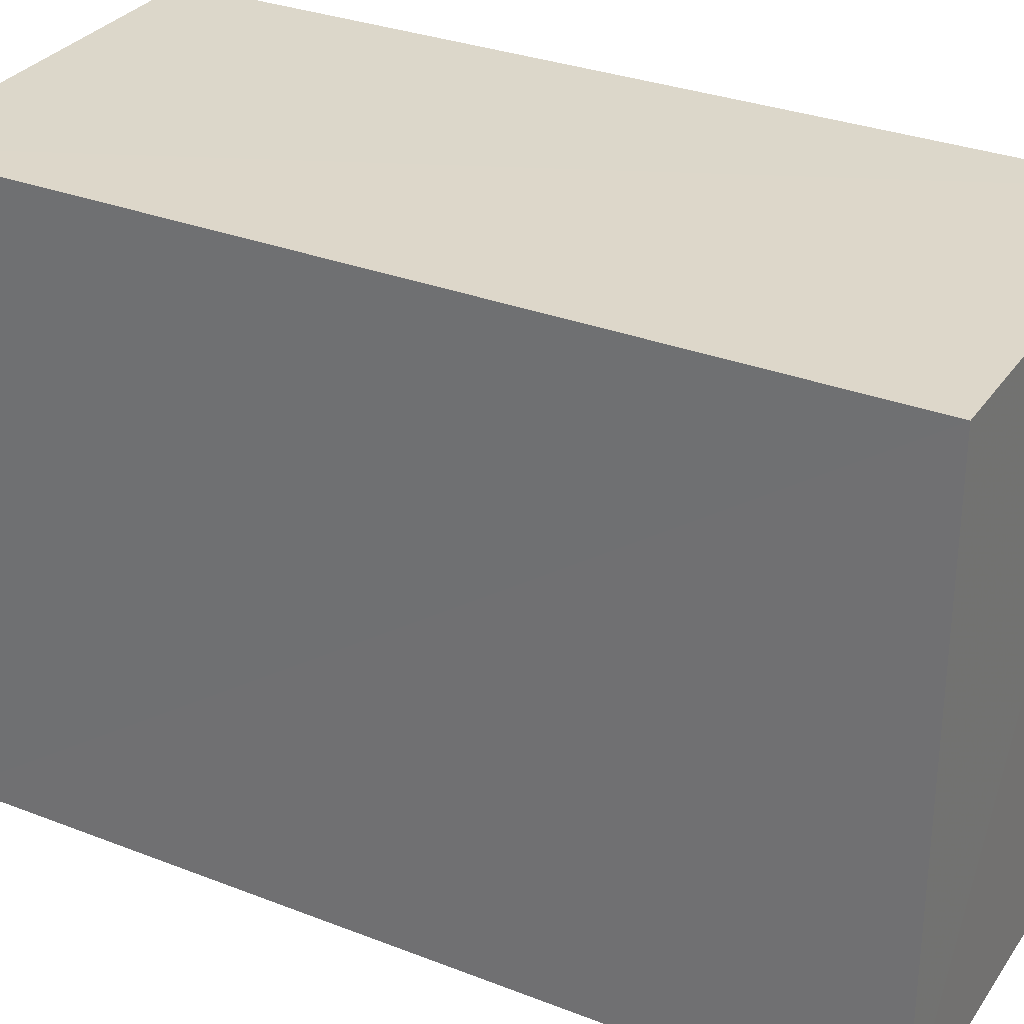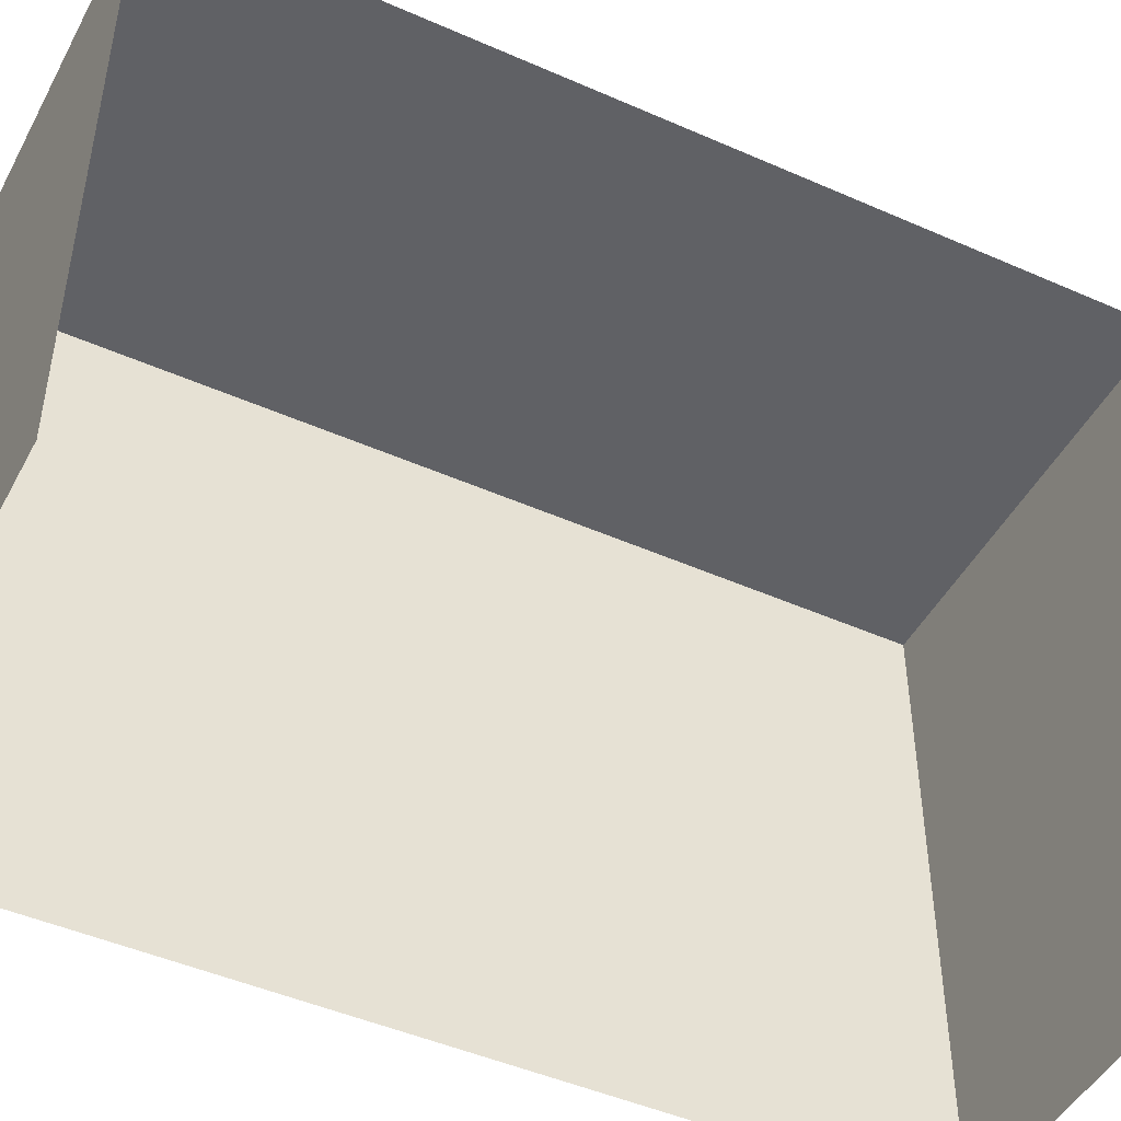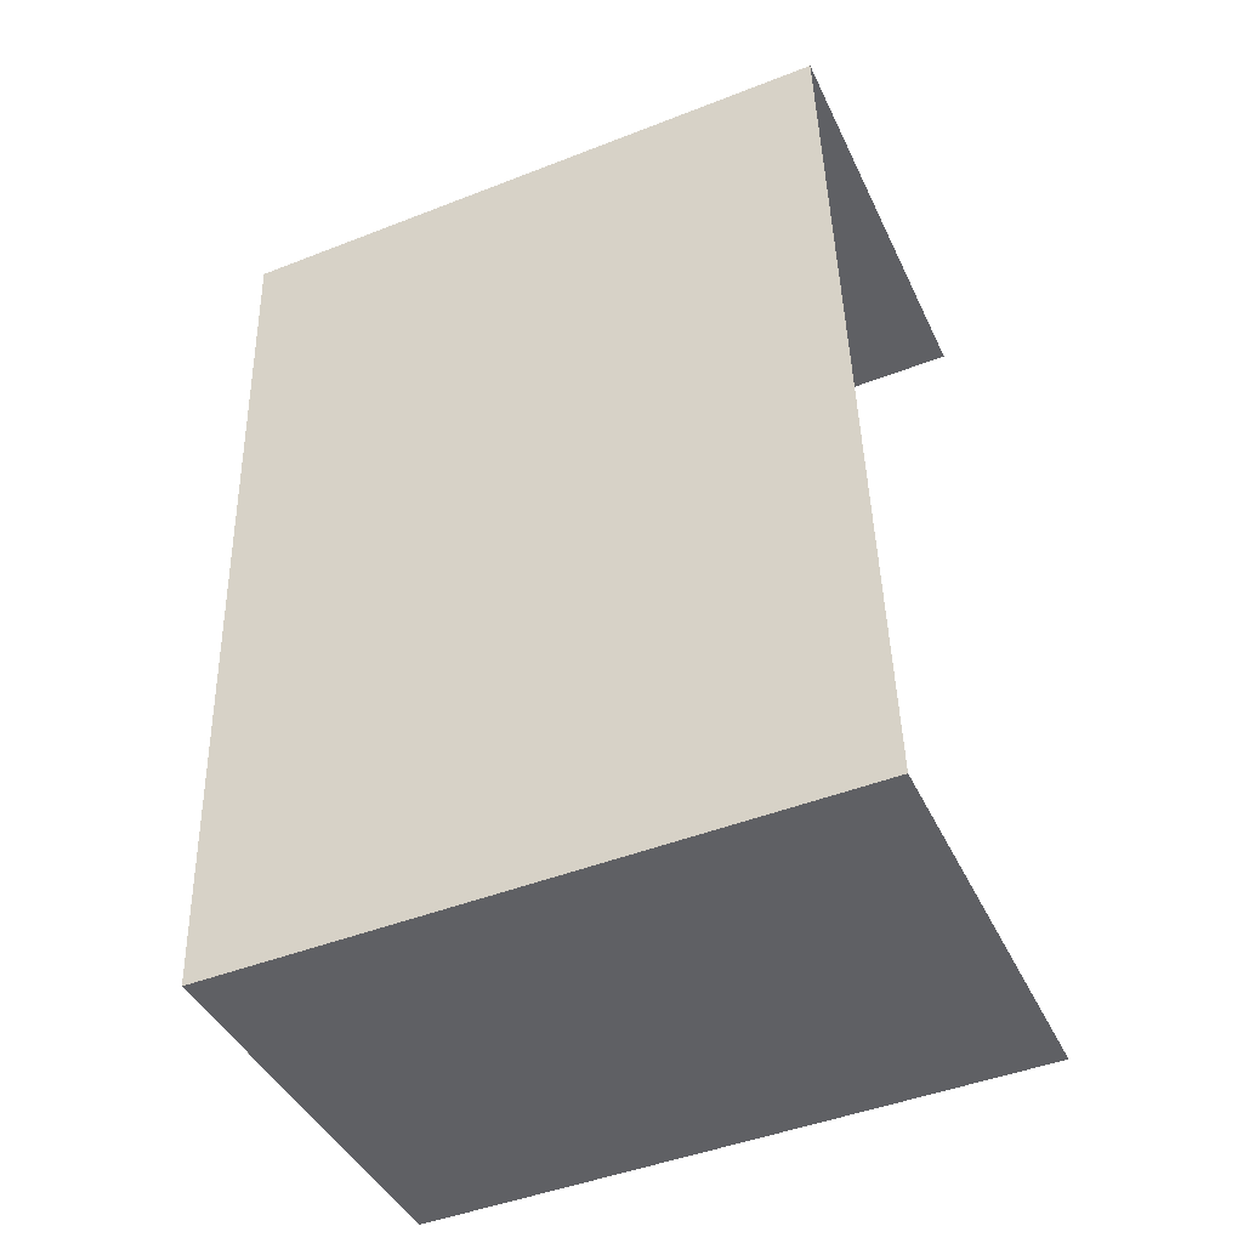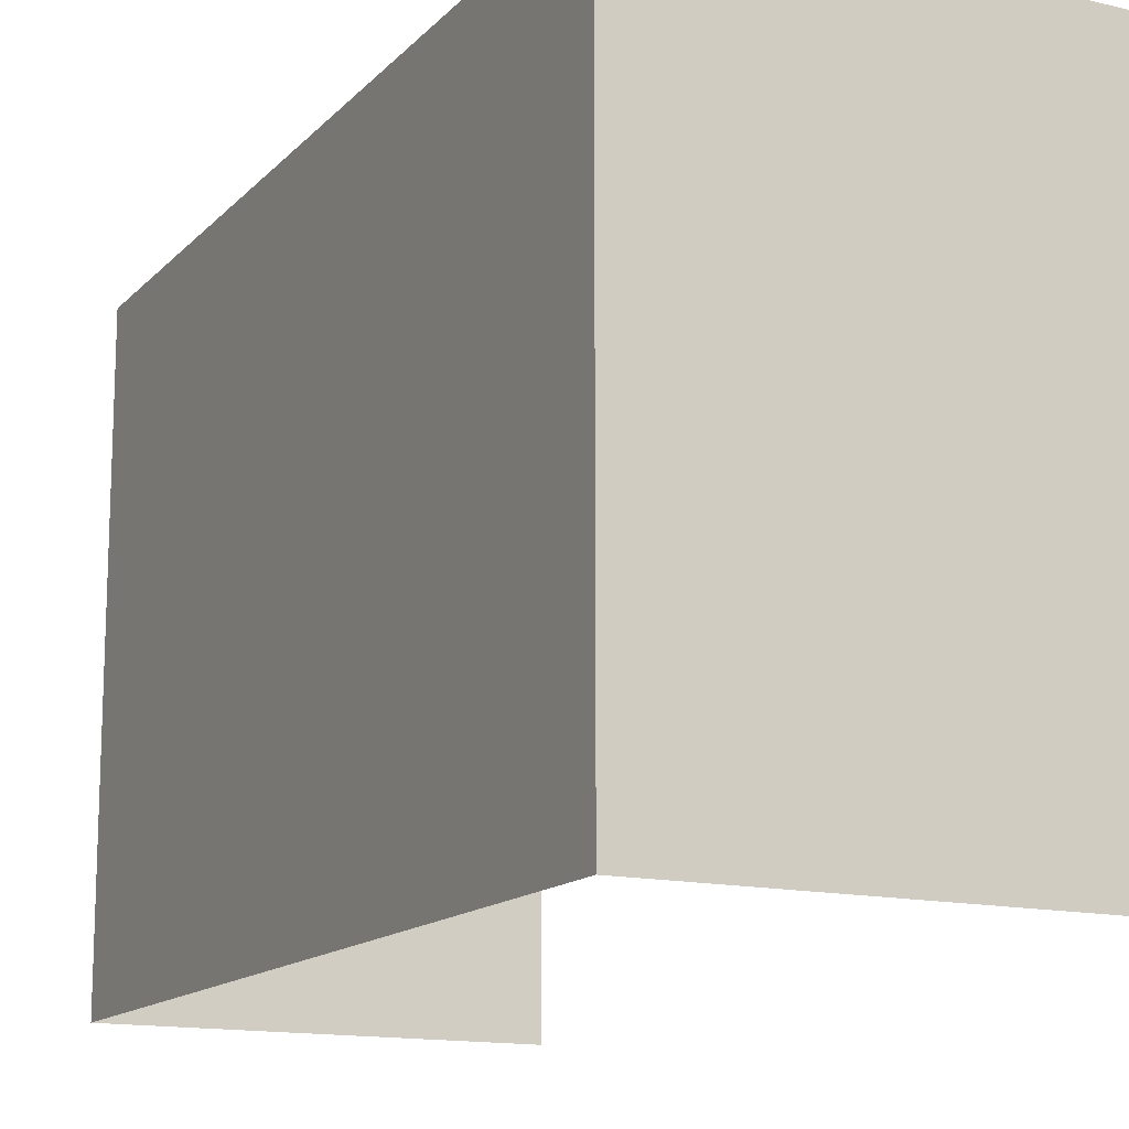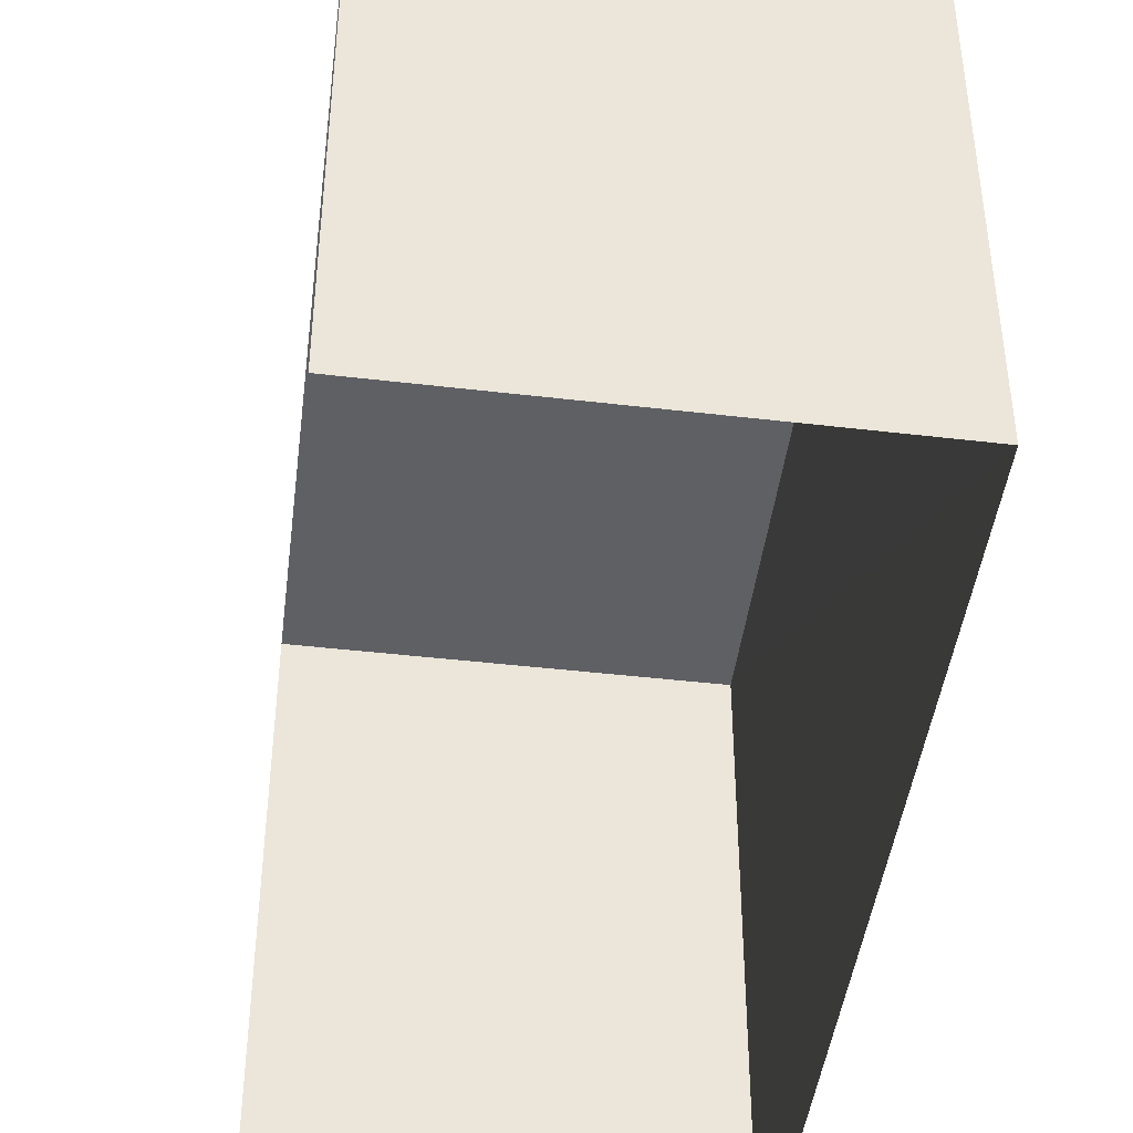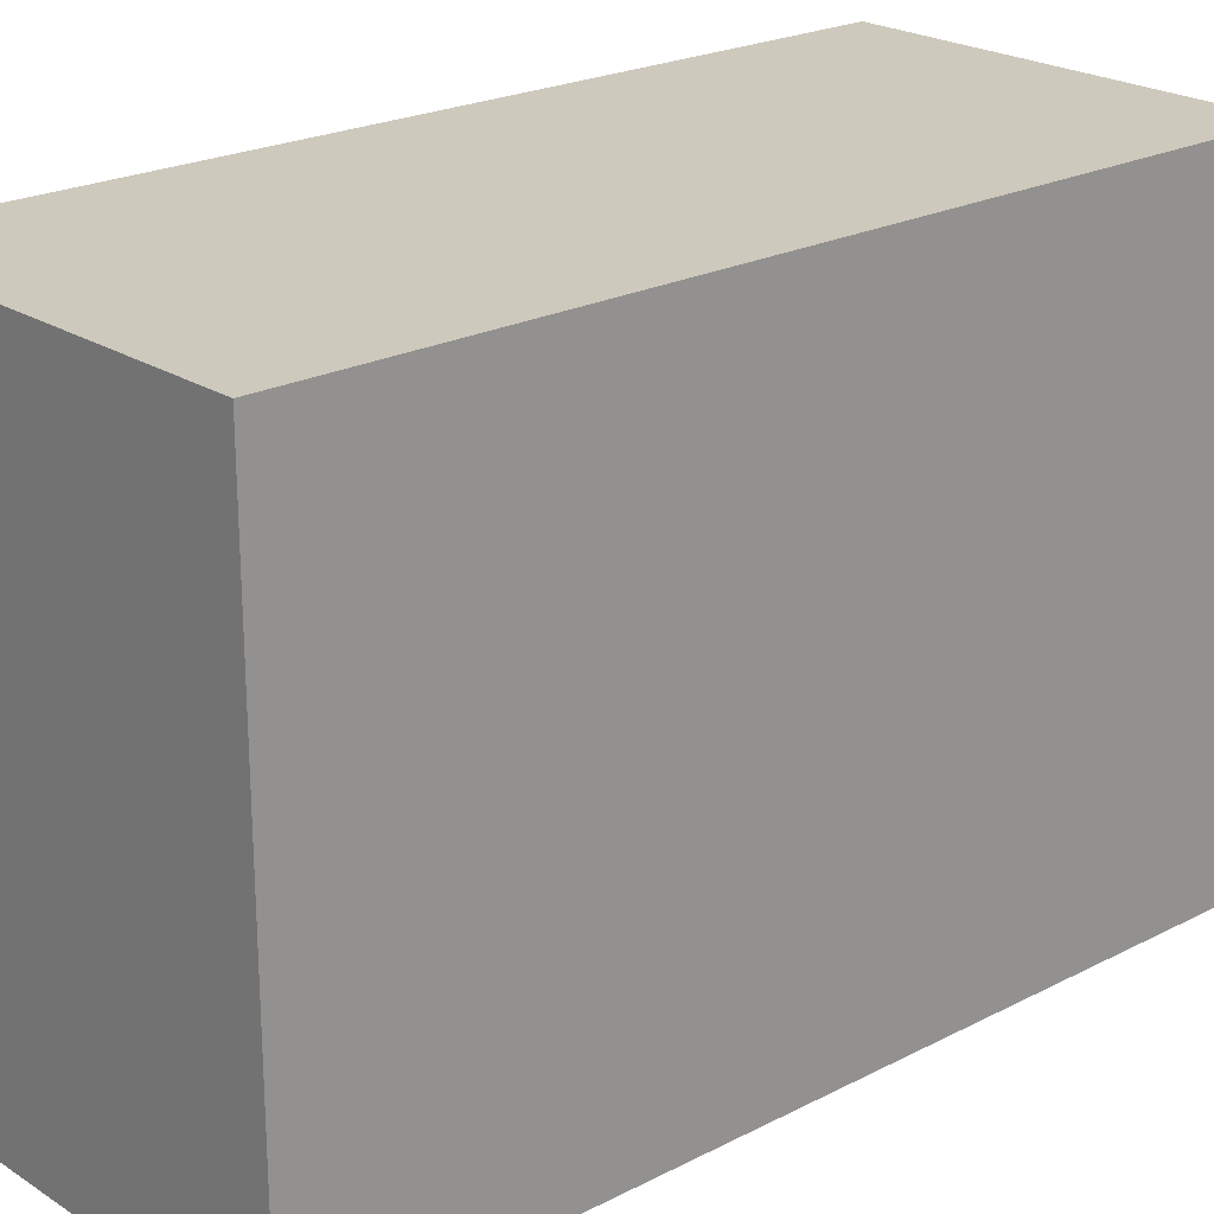
<metadata>
{"format":"obj","ext":"obj","renderer":"f3d","projection":"perspective","resolution":1024,"background":"white","views":[{"elev":30.7,"azim":115.5,"up":"+Z"},{"elev":-47.3,"azim":-120.2,"up":"+Z"},{"elev":-46.7,"azim":114.0,"up":"+Y"},{"elev":-14.2,"azim":149.6,"up":"+Z"},{"elev":-44.0,"azim":-10.9,"up":"+Z"},{"elev":22.5,"azim":44.6,"up":"+Z"}]}
</metadata>
<code>
v -3.14e+05 4.197e+04 51.51
v -3.14e+05 4.196e+04 51.51
v -3.14e+05 4.196e+04 51.51
v -3.14e+05 4.197e+04 51.51
v -3.14e+05 4.196e+04 56.93
v -3.14e+05 4.197e+04 56.94
v -3.14e+05 4.196e+04 56.93
v -3.14e+05 4.197e+04 56.94
f 1 2 3
f 1 4 2
f 6 1 3
f 7 6 3
f 5 6 7
f 5 8 6
f 7 3 2
f 5 7 2
f 8 2 4
f 8 5 2
f 6 4 1
f 6 8 4

</code>
